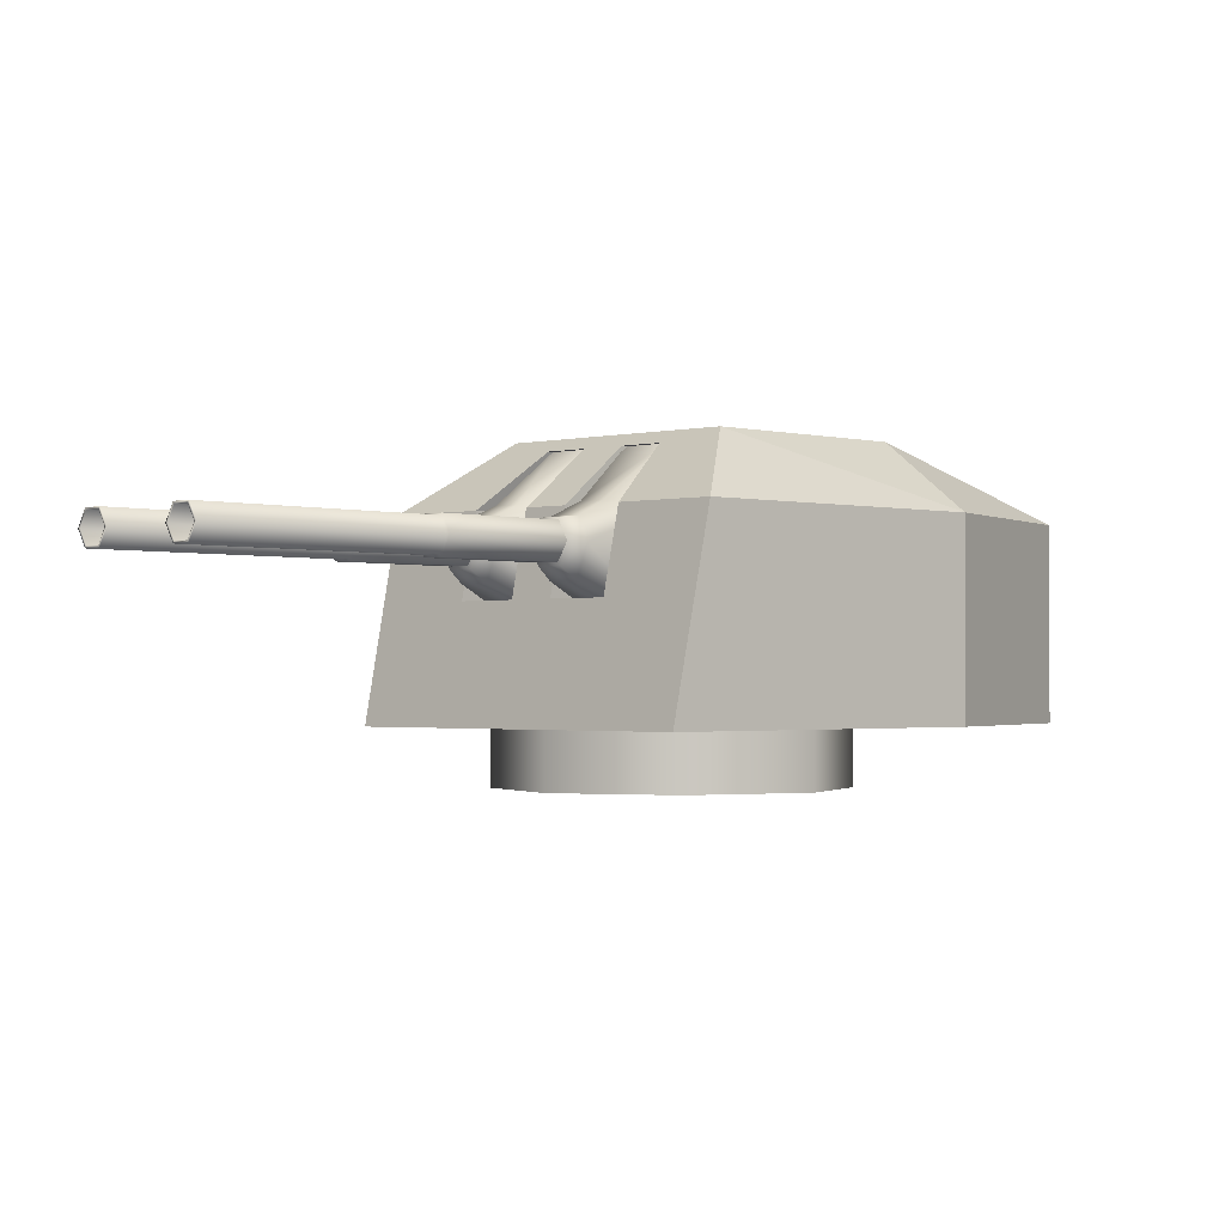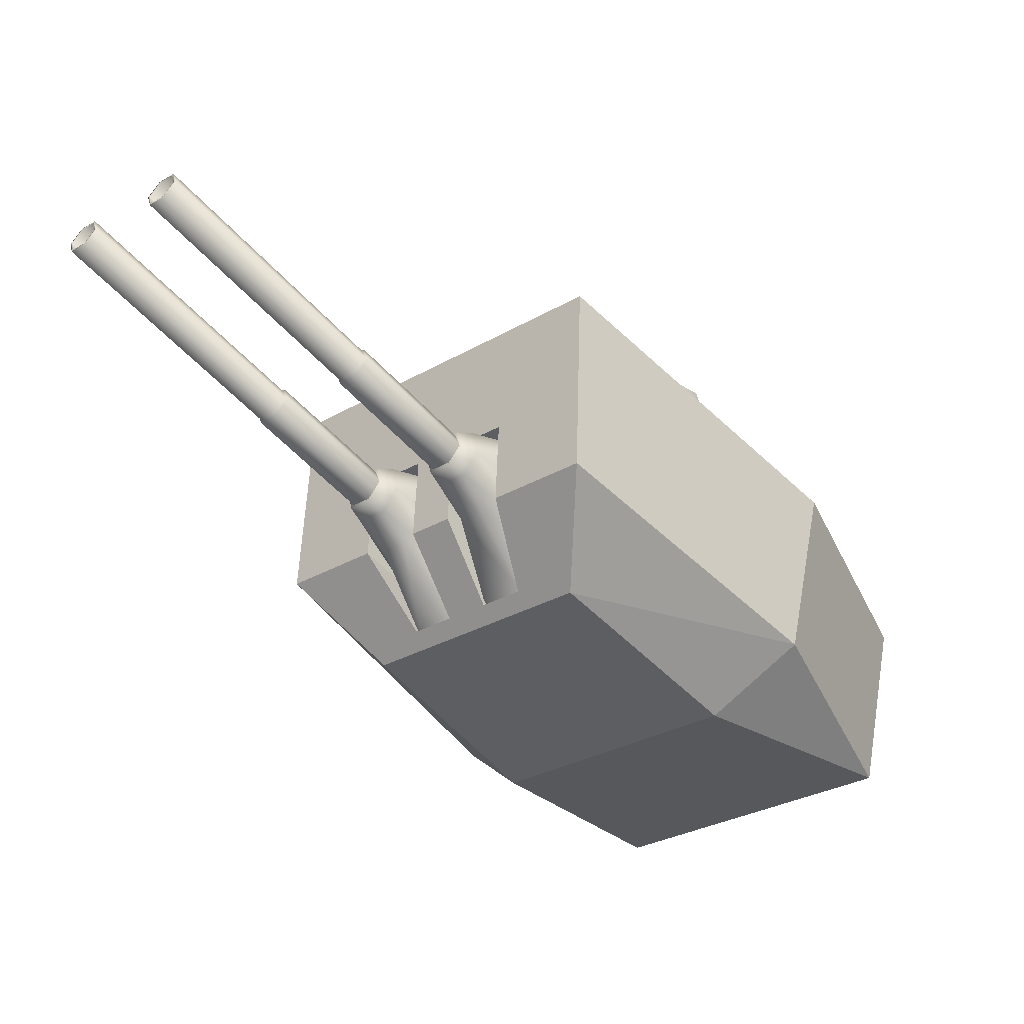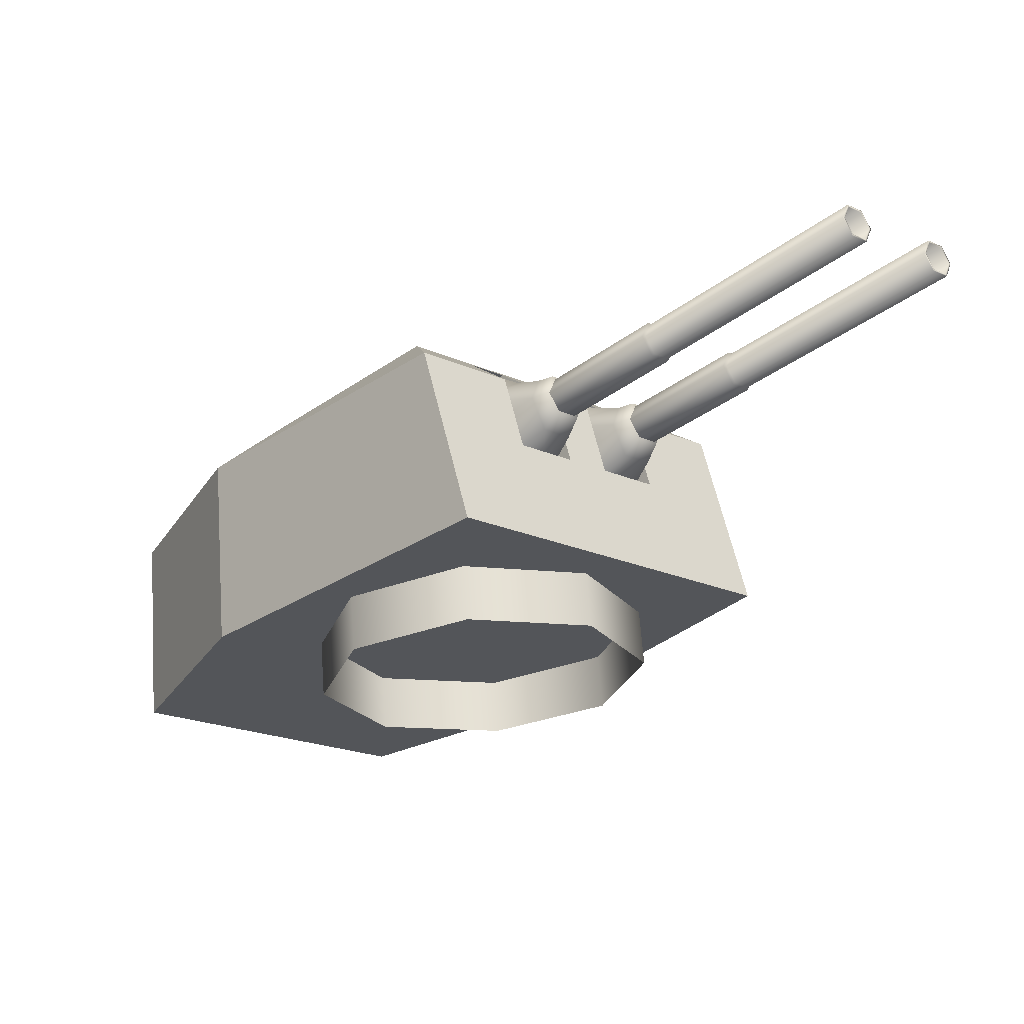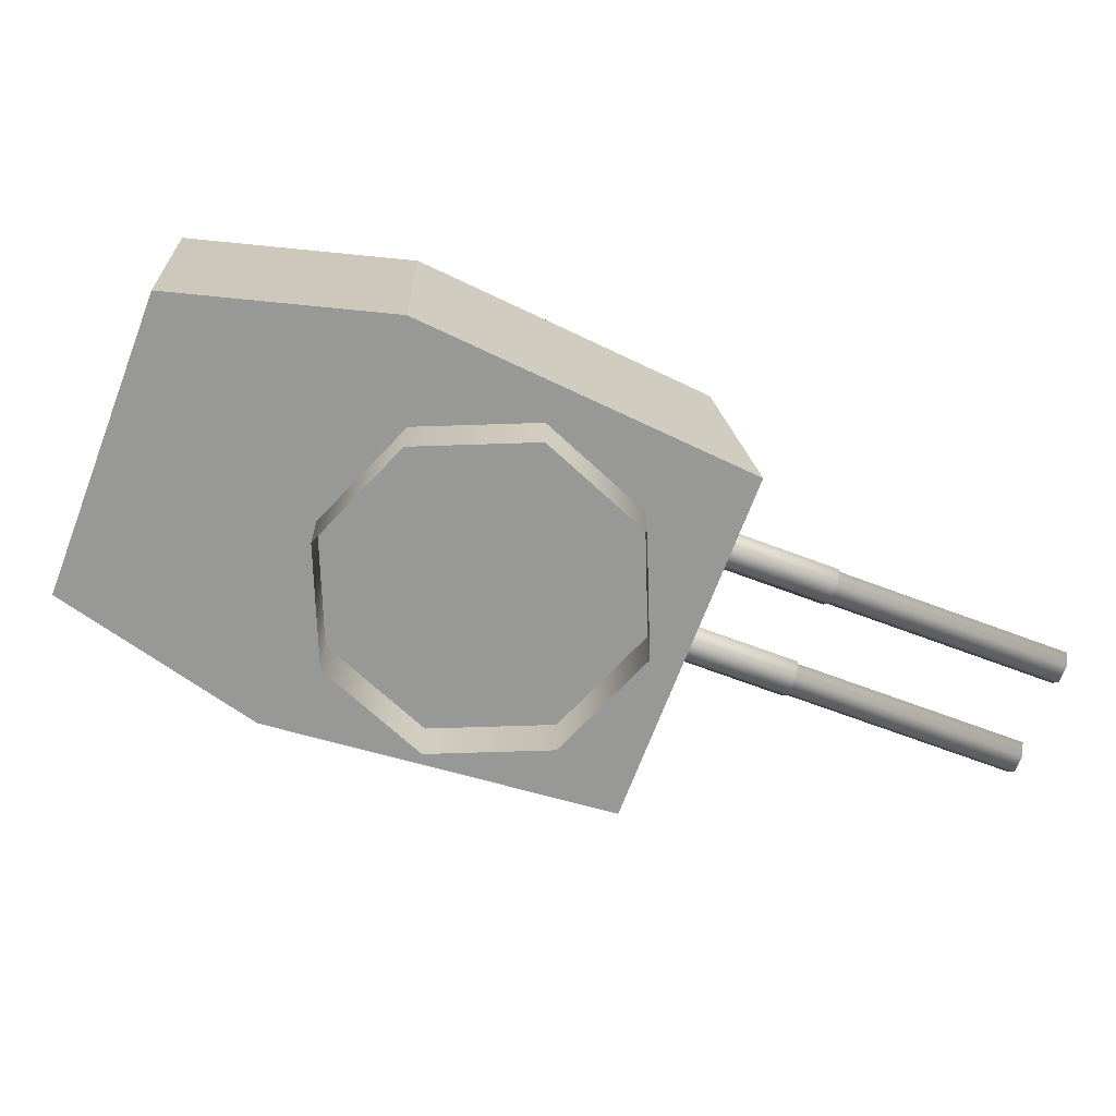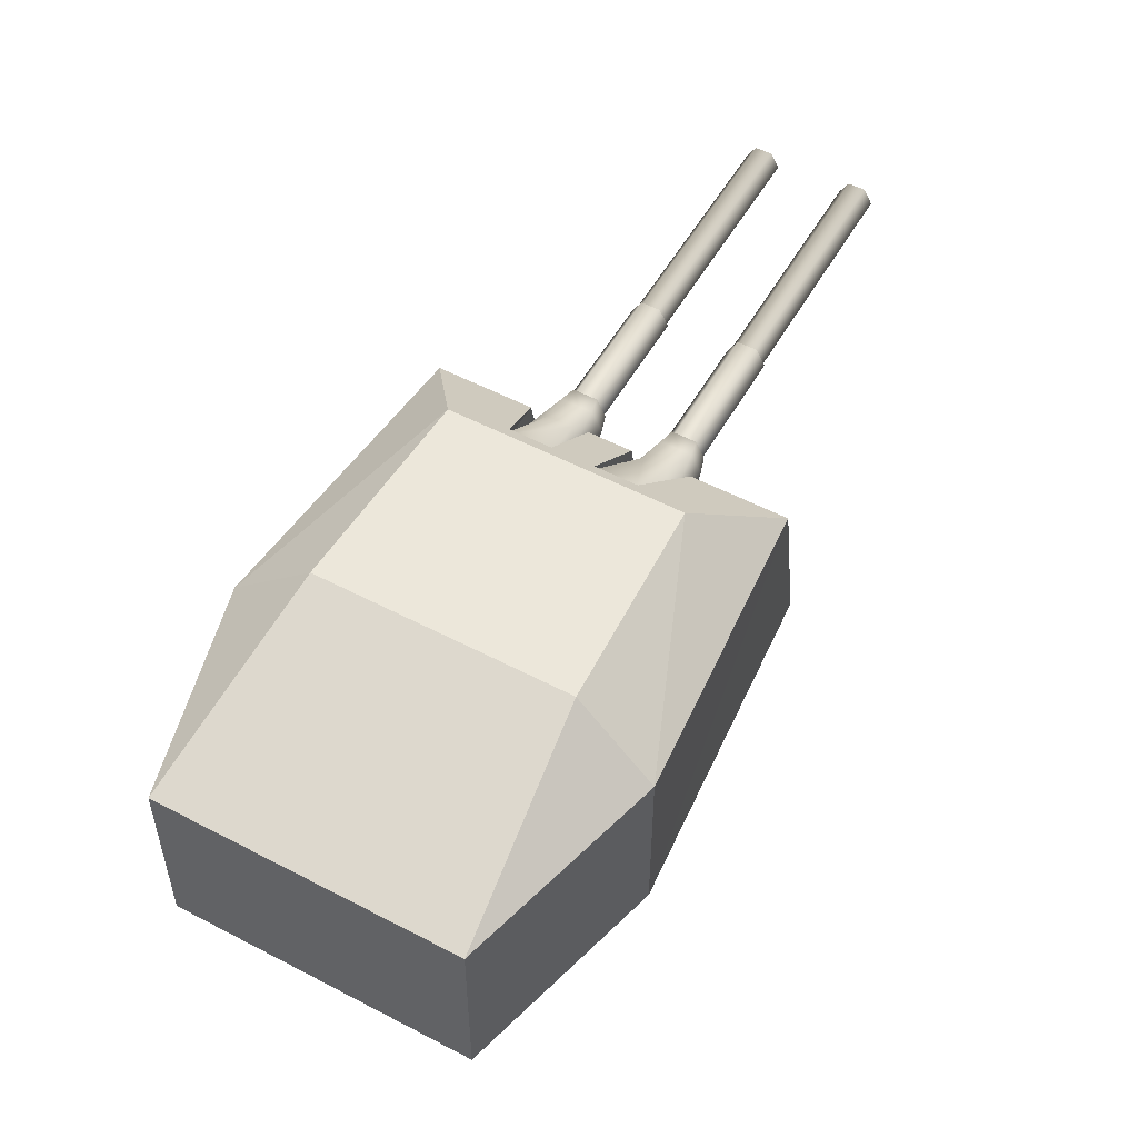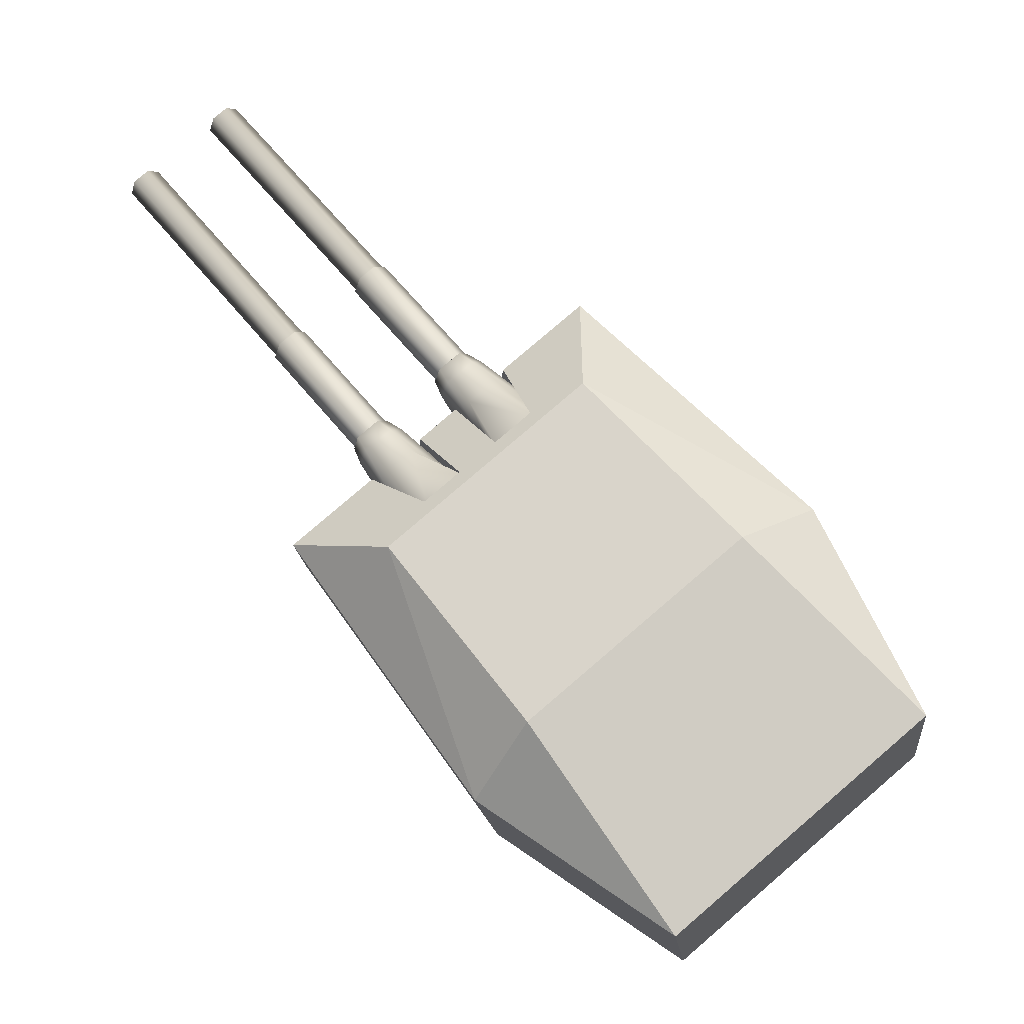
<metadata>
{"format":"obj","ext":"obj","renderer":"f3d","projection":"perspective","resolution":1024,"background":"white","views":[{"elev":-1.4,"azim":83.2,"up":"+Y"},{"elev":48.9,"azim":-169.4,"up":"+Z"},{"elev":65.4,"azim":-4.2,"up":"+Z"},{"elev":-68.5,"azim":-70.4,"up":"+Y"},{"elev":53.9,"azim":-110.6,"up":"+Y"},{"elev":-17.5,"azim":-173.9,"up":"+Z"}]}
</metadata>
<code>
o Gun_Z39_main_barrel_Circle.005
v 41.3 6.756 1.613
v 40.76 6.729 1.342
v 41.48 6.606 1.92
v 40.87 6.299 1.464
v 41.41 6.382 1.995
v 41.73 6.606 1.71
v 41.82 6.382 1.645
v 41.83 6.189 1.874
v 41.74 6.072 1.726
v 40.78 7.284 1.056
v 41.38 6.299 1.033
v 41.27 6.729 0.9094
v 41.48 5.869 1.157
v 41.51 6.072 1.925
v 40.98 5.869 1.586
v 41.5 6.756 1.445
v 41.14 7.284 0.7465
v 41.89 6.388 1.809
v 41.82 6.588 1.861
v 41.56 6.388 2.09
v 41.64 6.189 2.034
v 41.62 6.588 2.029
v 44.12 6.254 4.898
v 41.78 6.254 1.9
v 41.67 6.254 2
v 44.12 6.523 4.898
v 41.61 6.388 2.05
v 41.67 6.523 2
v 44.3 6.388 4.747
v 41.78 6.523 1.9
v 41.84 6.388 1.85
v 44.24 6.254 4.797
v 44.06 6.388 4.948
v 44.24 6.523 4.797
v 44.31 6.388 4.732
v 44.11 6.234 4.905
v 44.11 6.543 4.905
v 44.24 6.234 4.79
v 44.04 6.388 4.963
v 44.24 6.543 4.79
v 42.65 6.234 2.907
v 42.45 6.388 3.08
v 42.65 6.543 2.907
v 42.72 6.388 2.85
v 42.52 6.234 3.023
v 42.52 6.543 3.023
v 42.73 6.388 2.823
v 42.5 6.215 3.017
v 42.5 6.562 3.017
v 42.65 6.215 2.888
v 42.42 6.388 3.082
v 42.65 6.562 2.888
v 41.79 6.215 1.871
v 41.56 6.388 2.065
v 41.79 6.562 1.871
v 41.87 6.388 1.806
v 41.64 6.215 2.001
v 41.64 6.562 2.001
v 42.27 6.756 0.789
v 42.54 6.606 1.022
v 42.1 6.729 0.211
v 42.63 6.382 0.9605
v 42.2 6.299 0.3379
v 42.3 6.606 1.232
v 42.44 6.189 1.351
v 42.22 6.382 1.31
v 42.31 6.072 1.243
v 41.81 7.284 0.1812
v 41.69 6.299 0.7688
v 41.58 6.729 0.6434
v 42.55 6.072 1.044
v 41.79 5.869 0.8941
v 42.3 5.869 0.4649
v 42.07 6.756 0.9573
v 41.44 7.284 0.4909
v 42.37 6.388 1.405
v 42.7 6.388 1.125
v 42.43 6.588 1.342
v 42.63 6.189 1.192
v 42.63 6.588 1.174
v 42.48 6.254 1.315
v 45.05 6.254 4.113
v 42.59 6.254 1.215
v 42.65 6.388 1.165
v 45.05 6.523 4.113
v 42.59 6.523 1.215
v 42.48 6.523 1.315
v 44.87 6.388 4.263
v 42.42 6.388 1.365
v 44.93 6.254 4.213
v 45.1 6.388 4.063
v 44.93 6.523 4.213
v 44.85 6.388 4.278
v 45.12 6.388 4.047
v 45.05 6.543 4.105
v 44.92 6.234 4.22
v 44.92 6.543 4.22
v 43.33 6.234 2.338
v 45.05 6.234 4.105
v 43.53 6.388 2.165
v 43.33 6.543 2.338
v 43.26 6.388 2.395
v 43.46 6.234 2.223
v 43.46 6.543 2.223
v 43.23 6.388 2.397
v 43.46 6.215 2.203
v 43.46 6.562 2.203
v 43.54 6.388 2.138
v 43.31 6.562 2.332
v 42.45 6.215 1.316
v 43.31 6.215 2.332
v 42.68 6.388 1.122
v 42.45 6.562 1.316
v 42.37 6.388 1.38
v 42.6 6.215 1.186
v 42.6 6.562 1.186
v 40.4 6.722 2.426
v 38.18 4.837 0.2301
v 40.69 4.837 2.724
v 37.22 6.722 -1.803
v 38.4 4.837 -2.801
v 37.22 4.837 -1.803
v 41.18 7.27 0.8304
v 41.25 6.722 0.9269
v 41.64 6.722 1.379
v 39.8 4.837 -1.141
v 38.18 6.722 0.2301
v 38.86 7.386 -0.2241
v 40.33 7.386 1.355
v 38.4 6.722 -2.801
v 39.86 7.386 -1.073
v 41.17 6.722 1.777
v 40.33 7.386 1.355
v 40.4 6.722 2.426
v 40.69 4.837 2.724
v 41.45 4.837 2.085
v 41.81 6.722 1.231
v 41.09 7.386 0.7135
v 41.64 6.722 1.379
v 41.91 4.837 1.694
v 42.08 4.837 1.549
v 41.75 5.929 1.511
v 41.45 4.837 2.085
v 41.91 4.837 1.694
v 40.78 7.386 0.9747
v 40.84 7.27 1.116
v 40.78 6.722 1.325
v 40.8 7.27 1.062
v 41.45 5.929 1.155
v 41.17 6.722 1.777
v 40.98 5.929 1.55
v 41.28 5.929 1.907
v 41.14 7.27 0.7769
v 41.43 4.837 -2.512
v 43.22 6.722 0.03553
v 43.47 4.837 0.375
v 39.58 6.722 -3.799
v 39.58 4.837 -3.799
v 41.6 6.722 0.6306
v 41.52 7.27 0.5435
v 41.99 6.722 1.083
v 41.43 6.722 -2.512
v 40.87 7.386 -1.922
v 42.18 7.386 -0.2126
v 42.18 7.386 -0.2126
v 42.46 6.722 0.6842
v 43.22 6.722 0.03553
v 41.25 7.386 0.5711
v 43.47 4.837 0.375
v 42.71 4.837 1.013
v 41.42 7.386 0.4286
v 41.99 6.722 1.083
v 42.25 4.837 1.405
v 42.71 4.837 1.013
v 42.1 5.929 1.218
v 42.25 4.837 1.405
v 41.73 7.386 0.1674
v 41.86 7.27 0.2582
v 42.08 6.722 0.2322
v 42.46 6.722 0.6842
v 41.8 5.929 0.8616
v 42.26 5.929 0.4661
v 42.57 5.929 0.8227
v 41.48 7.27 0.49
v 41.81 7.27 0.2047
v 42.08 4.837 1.549
v 40.78 7.386 0.9747
v 41.25 7.386 0.5711
v 41.09 7.386 0.7135
v 41.73 7.386 0.1674
v 41.42 7.386 0.4286
v 39.53 4.864 1.046
v 40.64 4.291 1.614
v 40.64 4.864 1.614
v 39.72 4.864 -1.237
v 39.16 4.291 -0.1347
v 39.16 4.864 -0.1347
v 41.82 4.291 1.237
v 41.82 4.864 1.237
v 39.53 4.291 1.046
v 42.38 4.291 0.1346
v 42.01 4.864 -1.046
v 42.38 4.864 0.1346
v 40.9 4.291 -1.614
v 40.9 4.864 -1.614
v 42.01 4.291 -1.046
v 39.72 4.291 -1.237
f 117 118 119
f 120 121 122
f 123 124 125
f 122 126 118
f 126 119 118
f 127 122 118
f 120 127 128
f 127 129 128
f 130 128 131
f 132 133 134
f 129 131 128
f 132 135 136
f 137 138 139
f 137 140 141
f 142 143 144
f 123 145 146
f 146 147 148
f 125 149 142
f 150 151 147
f 142 151 152
f 146 153 123
f 124 148 147
f 154 155 156
f 121 157 158
f 159 160 161
f 126 158 154
f 156 126 154
f 158 162 154
f 157 163 162
f 162 164 155
f 130 163 157
f 165 166 167
f 164 131 168
f 169 166 170
f 171 137 172
f 173 137 141
f 174 175 176
f 177 160 178
f 178 179 180
f 181 161 175
f 180 182 183
f 182 175 183
f 184 178 160
f 185 184 159
f 117 127 118
f 120 130 121
f 123 153 124
f 122 121 126
f 126 186 119
f 127 120 122
f 127 117 129
f 130 120 128
f 132 187 133
f 129 168 131
f 132 134 135
f 137 188 138
f 137 139 140
f 142 152 143
f 123 189 145
f 146 150 147
f 125 124 149
f 150 152 151
f 142 149 151
f 146 148 153
f 147 151 124
f 151 149 124
f 124 153 148
f 154 162 155
f 121 130 157
f 159 184 160
f 126 121 158
f 156 186 126
f 158 157 162
f 162 163 164
f 130 131 163
f 165 190 166
f 164 163 131
f 169 167 166
f 171 188 137
f 173 172 137
f 174 183 175
f 177 191 160
f 178 185 179
f 181 159 161
f 180 179 182
f 182 181 175
f 184 185 178
f 181 182 159
f 182 179 159
f 179 185 159
f 1 2 3
f 2 4 5
f 6 1 3
f 7 8 9
f 10 2 1
f 11 12 7
f 13 14 15
f 12 16 6
f 4 15 5
f 10 16 17
f 16 12 17
f 13 7 9
f 6 18 7
f 7 13 11
f 5 15 14
f 5 3 2
f 7 12 6
f 19 20 18
f 18 21 8
f 14 8 21
f 3 20 22
f 6 22 19
f 5 21 20
f 23 24 25
f 26 27 28
f 29 30 31
f 32 31 24
f 33 25 27
f 34 28 30
f 32 35 29
f 33 36 23
f 34 37 26
f 23 38 32
f 26 39 33
f 29 40 34
f 36 41 38
f 37 42 39
f 35 43 40
f 38 44 35
f 39 45 36
f 40 46 37
f 41 47 44
f 42 48 45
f 43 49 46
f 41 48 50
f 46 51 42
f 44 52 43
f 48 53 50
f 49 54 51
f 47 55 52
f 50 56 47
f 51 57 48
f 52 58 49
f 59 60 61
f 61 62 63
f 59 64 60
f 65 66 67
f 68 59 61
f 69 66 70
f 71 72 73
f 70 64 74
f 63 62 73
f 74 68 75
f 74 75 70
f 72 67 66
f 76 64 66
f 66 69 72
f 62 71 73
f 62 61 60
f 66 64 70
f 77 78 76
f 79 76 65
f 71 65 67
f 60 77 62
f 64 80 60
f 62 79 71
f 81 82 83
f 84 85 86
f 87 88 89
f 89 90 81
f 83 91 84
f 86 92 87
f 93 90 88
f 82 94 91
f 95 92 85
f 96 82 90
f 94 85 91
f 97 88 92
f 98 99 96
f 100 95 94
f 101 93 97
f 102 96 93
f 103 94 99
f 104 97 95
f 105 98 102
f 106 100 103
f 107 101 104
f 98 106 103
f 108 104 100
f 109 102 101
f 110 106 111
f 112 107 108
f 113 105 109
f 114 111 105
f 115 108 106
f 116 109 107
f 6 16 1
f 7 18 8
f 13 9 14
f 10 1 16
f 6 19 18
f 19 22 20
f 18 20 21
f 14 9 8
f 3 5 20
f 6 3 22
f 5 14 21
f 23 32 24
f 26 33 27
f 29 34 30
f 32 29 31
f 33 23 25
f 34 26 28
f 32 38 35
f 33 39 36
f 34 40 37
f 23 36 38
f 26 37 39
f 29 35 40
f 36 45 41
f 37 46 42
f 35 44 43
f 38 41 44
f 39 42 45
f 40 43 46
f 41 50 47
f 42 51 48
f 43 52 49
f 41 45 48
f 46 49 51
f 44 47 52
f 48 57 53
f 49 58 54
f 47 56 55
f 50 53 56
f 51 54 57
f 52 55 58
f 59 74 64
f 65 76 66
f 71 67 72
f 74 59 68
f 76 78 64
f 77 80 78
f 79 77 76
f 71 79 65
f 60 80 77
f 64 78 80
f 62 77 79
f 81 90 82
f 84 91 85
f 87 92 88
f 89 88 90
f 83 82 91
f 86 85 92
f 93 96 90
f 82 99 94
f 95 97 92
f 96 99 82
f 94 95 85
f 97 93 88
f 98 103 99
f 100 104 95
f 101 102 93
f 102 98 96
f 103 100 94
f 104 101 97
f 105 111 98
f 106 108 100
f 107 109 101
f 98 111 106
f 108 107 104
f 109 105 102
f 110 115 106
f 112 116 107
f 113 114 105
f 114 110 111
f 115 112 108
f 116 113 109
f 192 193 194
f 195 196 197
f 194 198 199
f 197 200 192
f 201 202 203
f 204 195 205
f 198 203 199
f 206 205 202
f 192 200 193
f 195 207 196
f 194 193 198
f 197 196 200
f 201 206 202
f 204 207 195
f 198 201 203
f 206 204 205

</code>
